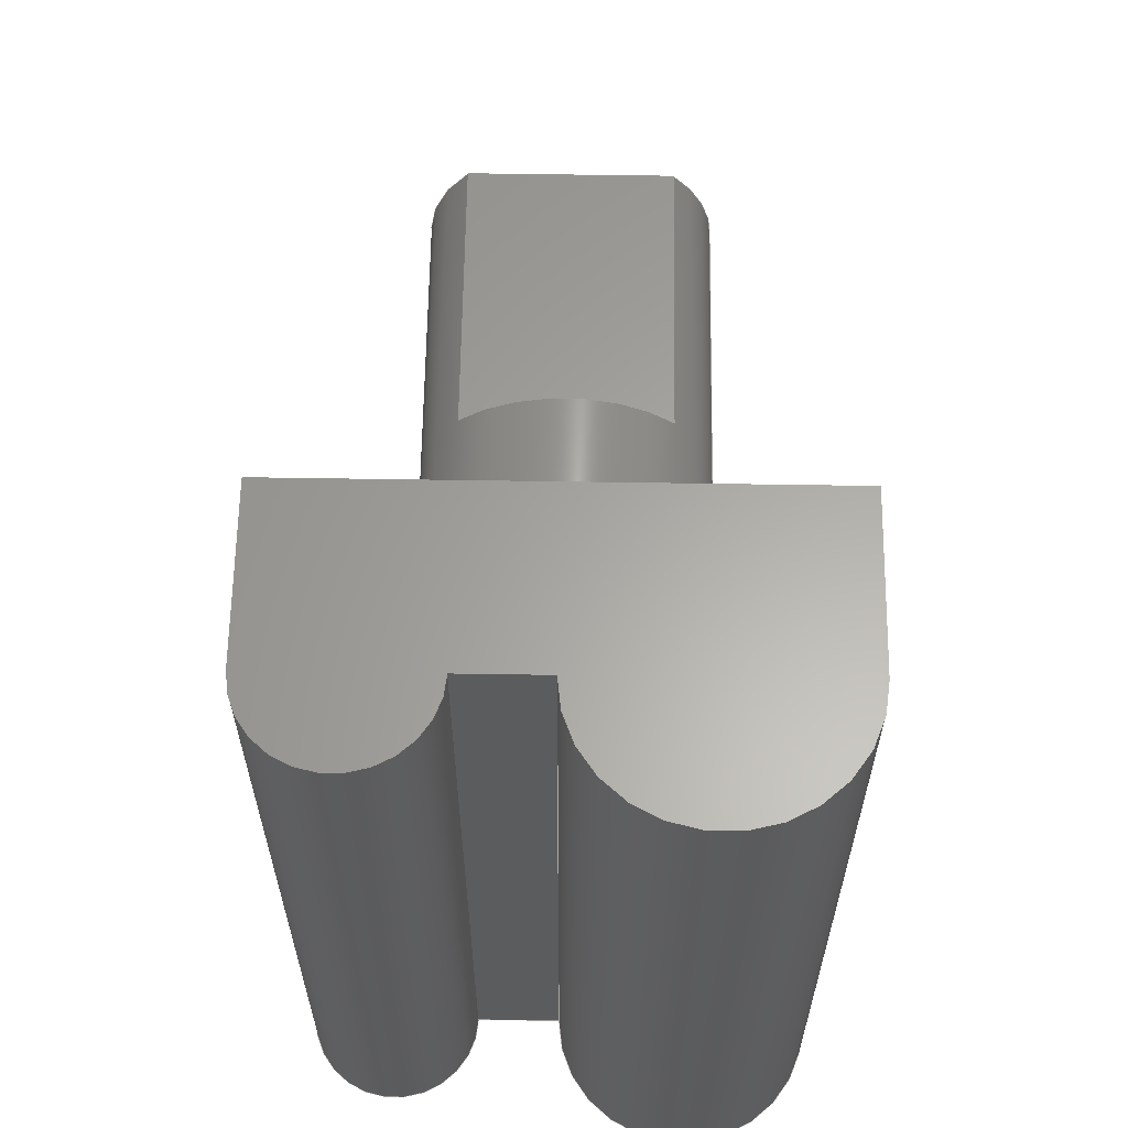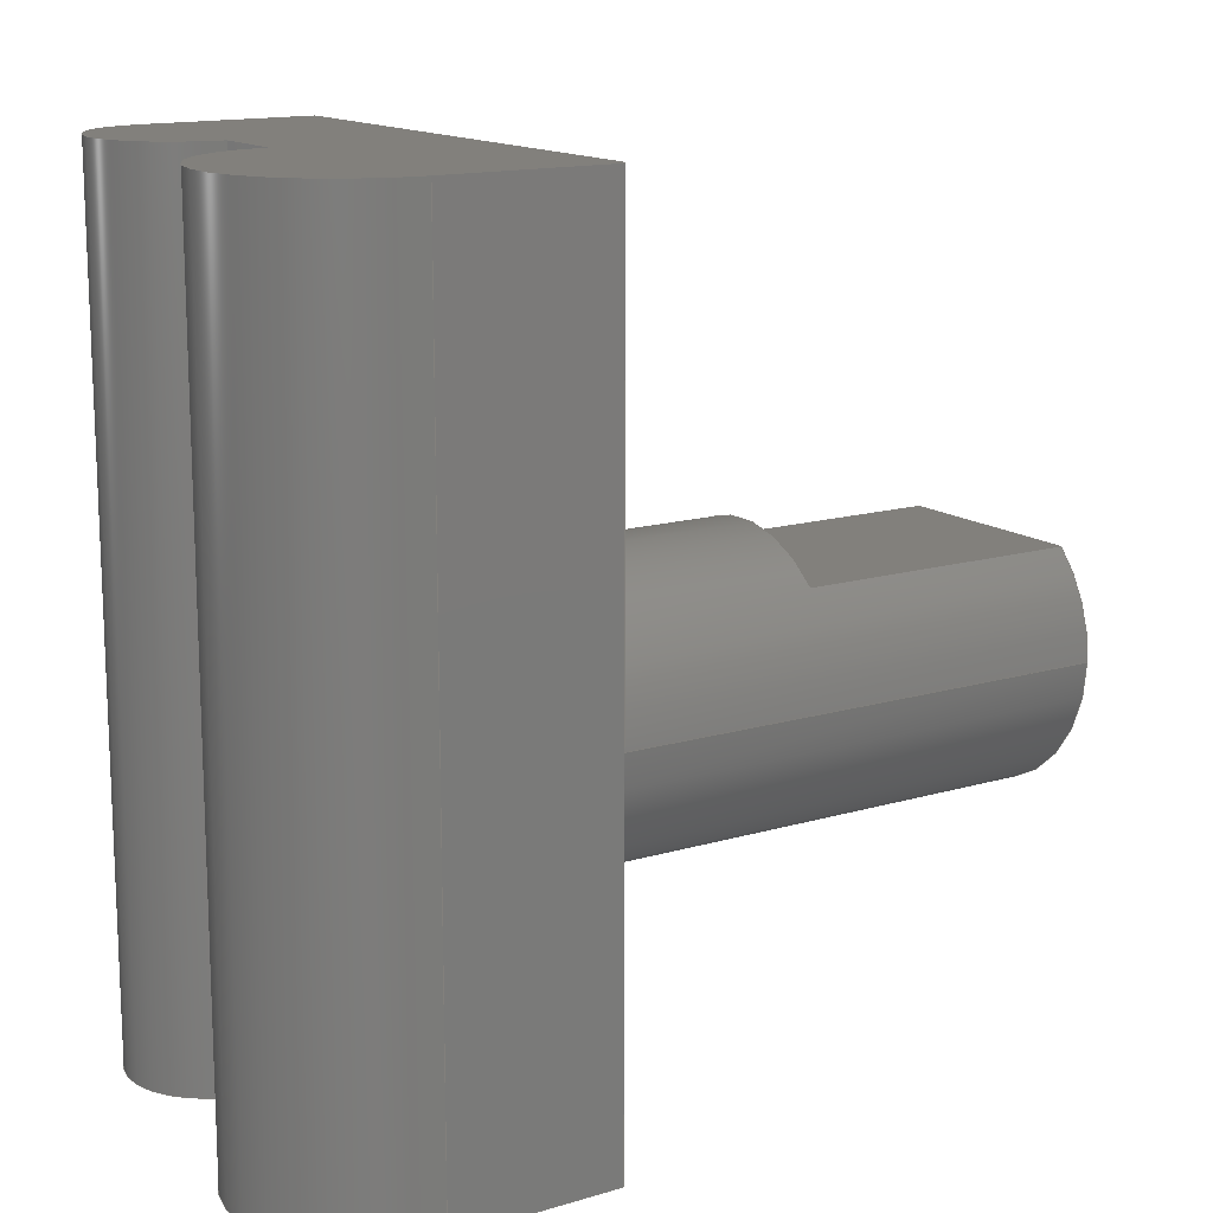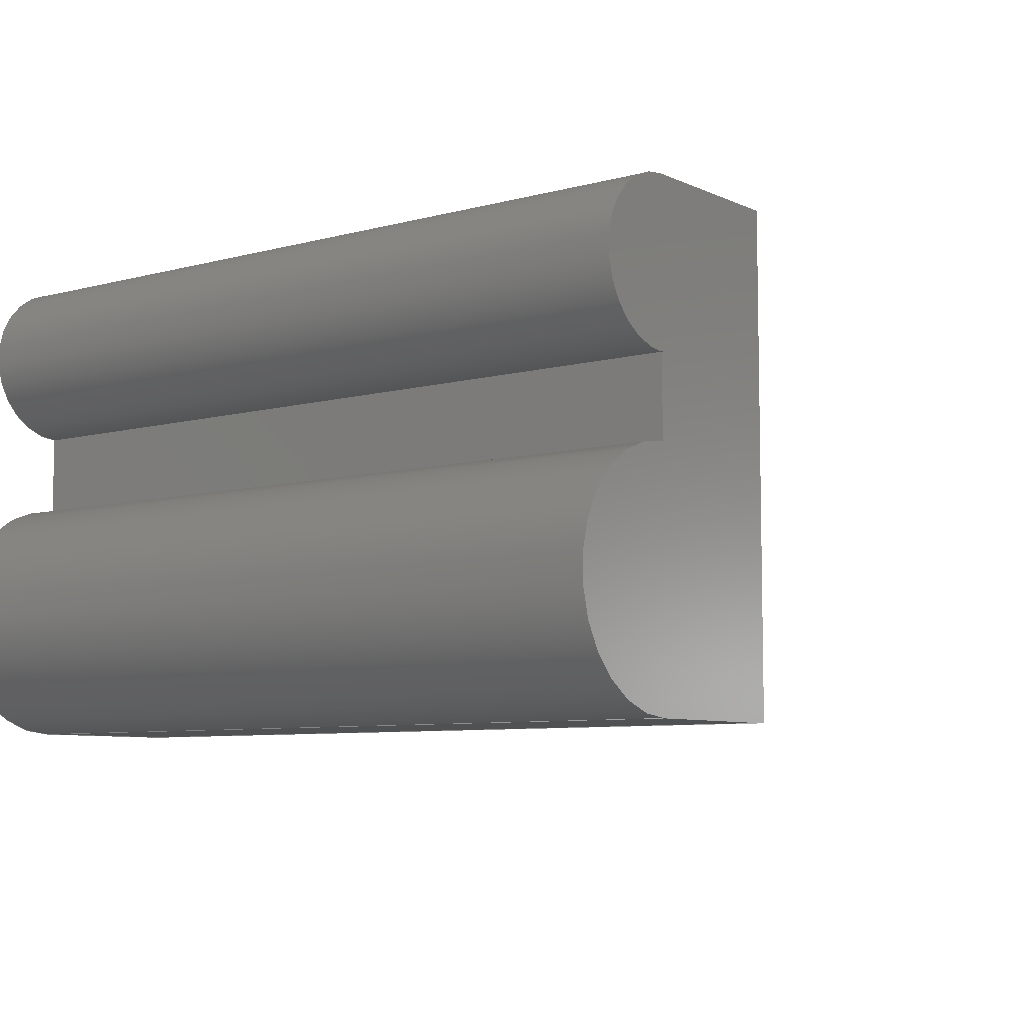
<metadata>
{"format":"step","ext":"step","renderer":"f3d","projection":"perspective","resolution":1024,"background":"white","views":[{"elev":62.3,"azim":-89.1,"up":"+Z"},{"elev":14.4,"azim":-33.1,"up":"+Z"},{"elev":-7.3,"azim":-52.2,"up":"+Y"}]}
</metadata>
<code>
ISO-10303-21;
DATA;
#1=MECHANICAL_DESIGN_GEOMETRIC_PRESENTATION_REPRESENTATION('',(#4),#357);
#2=SHAPE_REPRESENTATION_RELATIONSHIP('SRR','None',#364,#3);
#3=ADVANCED_BREP_SHAPE_REPRESENTATION('',(#5),#356);
#4=STYLED_ITEM('',(#374),#5);
#5=MANIFOLD_SOLID_BREP('Body1',#201);
#6=FACE_BOUND('',#39,.T.);
#7=CYLINDRICAL_SURFACE('',#221,0.175);
#8=CYLINDRICAL_SURFACE('',#223,0.15);
#9=CYLINDRICAL_SURFACE('',#227,0.1);
#10=CIRCLE('',#217,0.175);
#11=CIRCLE('',#219,0.175);
#12=CIRCLE('',#220,0.175);
#13=CIRCLE('',#222,0.175);
#14=CIRCLE('',#224,0.15);
#15=CIRCLE('',#225,0.15);
#16=CIRCLE('',#228,0.1);
#17=CIRCLE('',#229,0.1);
#18=FACE_OUTER_BOUND('',#30,.T.);
#19=FACE_OUTER_BOUND('',#31,.T.);
#20=FACE_OUTER_BOUND('',#32,.T.);
#21=FACE_OUTER_BOUND('',#33,.T.);
#22=FACE_OUTER_BOUND('',#34,.T.);
#23=FACE_OUTER_BOUND('',#35,.T.);
#24=FACE_OUTER_BOUND('',#36,.T.);
#25=FACE_OUTER_BOUND('',#37,.T.);
#26=FACE_OUTER_BOUND('',#38,.T.);
#27=FACE_OUTER_BOUND('',#40,.T.);
#28=FACE_OUTER_BOUND('',#41,.T.);
#29=FACE_OUTER_BOUND('',#42,.T.);
#30=EDGE_LOOP('',(#126,#127,#128,#129));
#31=EDGE_LOOP('',(#130,#131));
#32=EDGE_LOOP('',(#132,#133,#134));
#33=EDGE_LOOP('',(#135,#136,#137,#138,#139,#140,#141,#142));
#34=EDGE_LOOP('',(#143,#144,#145,#146));
#35=EDGE_LOOP('',(#147,#148,#149,#150));
#36=EDGE_LOOP('',(#151,#152,#153,#154));
#37=EDGE_LOOP('',(#155,#156,#157,#158));
#38=EDGE_LOOP('',(#159,#160,#161,#162));
#39=EDGE_LOOP('',(#163));
#40=EDGE_LOOP('',(#164,#165,#166,#167));
#41=EDGE_LOOP('',(#168,#169,#170,#171,#172,#173));
#42=EDGE_LOOP('',(#174,#175,#176,#177,#178,#179));
#43=LINE('',#300,#62);
#44=LINE('',#302,#63);
#45=LINE('',#304,#64);
#46=LINE('',#305,#65);
#47=LINE('',#314,#66);
#48=LINE('',#321,#67);
#49=LINE('',#324,#68);
#50=LINE('',#327,#69);
#51=LINE('',#329,#70);
#52=LINE('',#330,#71);
#53=LINE('',#336,#72);
#54=LINE('',#339,#73);
#55=LINE('',#341,#74);
#56=LINE('',#342,#75);
#57=LINE('',#345,#76);
#58=LINE('',#347,#77);
#59=LINE('',#348,#78);
#60=LINE('',#350,#79);
#61=LINE('',#351,#80);
#62=VECTOR('',#239,1);
#63=VECTOR('',#240,1);
#64=VECTOR('',#241,1);
#65=VECTOR('',#242,1);
#66=VECTOR('',#255,0.175);
#67=VECTOR('',#262,1);
#68=VECTOR('',#265,1);
#69=VECTOR('',#268,1);
#70=VECTOR('',#269,1);
#71=VECTOR('',#270,1);
#72=VECTOR('',#277,1);
#73=VECTOR('',#280,1);
#74=VECTOR('',#281,1);
#75=VECTOR('',#282,1);
#76=VECTOR('',#285,1);
#77=VECTOR('',#286,1);
#78=VECTOR('',#287,1);
#79=VECTOR('',#290,1);
#80=VECTOR('',#291,1);
#81=VERTEX_POINT('',#298);
#82=VERTEX_POINT('',#299);
#83=VERTEX_POINT('',#301);
#84=VERTEX_POINT('',#303);
#85=VERTEX_POINT('',#309);
#86=VERTEX_POINT('',#313);
#87=VERTEX_POINT('',#317);
#88=VERTEX_POINT('',#318);
#89=VERTEX_POINT('',#320);
#90=VERTEX_POINT('',#322);
#91=VERTEX_POINT('',#326);
#92=VERTEX_POINT('',#328);
#93=VERTEX_POINT('',#332);
#94=VERTEX_POINT('',#334);
#95=VERTEX_POINT('',#338);
#96=VERTEX_POINT('',#340);
#97=VERTEX_POINT('',#344);
#98=VERTEX_POINT('',#346);
#99=EDGE_CURVE('',#81,#82,#43,.T.);
#100=EDGE_CURVE('',#83,#81,#44,.T.);
#101=EDGE_CURVE('',#83,#84,#45,.T.);
#102=EDGE_CURVE('',#82,#84,#46,.T.);
#103=EDGE_CURVE('',#84,#83,#10,.T.);
#104=EDGE_CURVE('',#82,#85,#11,.T.);
#105=EDGE_CURVE('',#85,#81,#12,.T.);
#106=EDGE_CURVE('',#85,#86,#47,.T.);
#107=EDGE_CURVE('',#86,#86,#13,.T.);
#108=EDGE_CURVE('',#87,#88,#14,.T.);
#109=EDGE_CURVE('',#88,#89,#48,.T.);
#110=EDGE_CURVE('',#90,#89,#15,.T.);
#111=EDGE_CURVE('',#87,#90,#49,.T.);
#112=EDGE_CURVE('',#87,#91,#50,.T.);
#113=EDGE_CURVE('',#92,#90,#51,.T.);
#114=EDGE_CURVE('',#91,#92,#52,.T.);
#115=EDGE_CURVE('',#93,#91,#16,.T.);
#116=EDGE_CURVE('',#94,#92,#17,.T.);
#117=EDGE_CURVE('',#93,#94,#53,.T.);
#118=EDGE_CURVE('',#95,#93,#54,.T.);
#119=EDGE_CURVE('',#96,#94,#55,.T.);
#120=EDGE_CURVE('',#95,#96,#56,.T.);
#121=EDGE_CURVE('',#97,#95,#57,.T.);
#122=EDGE_CURVE('',#98,#96,#58,.T.);
#123=EDGE_CURVE('',#97,#98,#59,.T.);
#124=EDGE_CURVE('',#88,#97,#60,.T.);
#125=EDGE_CURVE('',#89,#98,#61,.T.);
#126=ORIENTED_EDGE('',*,*,#99,.F.);
#127=ORIENTED_EDGE('',*,*,#100,.F.);
#128=ORIENTED_EDGE('',*,*,#101,.T.);
#129=ORIENTED_EDGE('',*,*,#102,.F.);
#130=ORIENTED_EDGE('',*,*,#101,.F.);
#131=ORIENTED_EDGE('',*,*,#103,.F.);
#132=ORIENTED_EDGE('',*,*,#99,.T.);
#133=ORIENTED_EDGE('',*,*,#104,.T.);
#134=ORIENTED_EDGE('',*,*,#105,.T.);
#135=ORIENTED_EDGE('',*,*,#100,.T.);
#136=ORIENTED_EDGE('',*,*,#105,.F.);
#137=ORIENTED_EDGE('',*,*,#106,.T.);
#138=ORIENTED_EDGE('',*,*,#107,.F.);
#139=ORIENTED_EDGE('',*,*,#106,.F.);
#140=ORIENTED_EDGE('',*,*,#104,.F.);
#141=ORIENTED_EDGE('',*,*,#102,.T.);
#142=ORIENTED_EDGE('',*,*,#103,.T.);
#143=ORIENTED_EDGE('',*,*,#108,.T.);
#144=ORIENTED_EDGE('',*,*,#109,.T.);
#145=ORIENTED_EDGE('',*,*,#110,.F.);
#146=ORIENTED_EDGE('',*,*,#111,.F.);
#147=ORIENTED_EDGE('',*,*,#112,.F.);
#148=ORIENTED_EDGE('',*,*,#111,.T.);
#149=ORIENTED_EDGE('',*,*,#113,.F.);
#150=ORIENTED_EDGE('',*,*,#114,.F.);
#151=ORIENTED_EDGE('',*,*,#115,.T.);
#152=ORIENTED_EDGE('',*,*,#114,.T.);
#153=ORIENTED_EDGE('',*,*,#116,.F.);
#154=ORIENTED_EDGE('',*,*,#117,.F.);
#155=ORIENTED_EDGE('',*,*,#118,.T.);
#156=ORIENTED_EDGE('',*,*,#117,.T.);
#157=ORIENTED_EDGE('',*,*,#119,.F.);
#158=ORIENTED_EDGE('',*,*,#120,.F.);
#159=ORIENTED_EDGE('',*,*,#121,.T.);
#160=ORIENTED_EDGE('',*,*,#120,.T.);
#161=ORIENTED_EDGE('',*,*,#122,.F.);
#162=ORIENTED_EDGE('',*,*,#123,.F.);
#163=ORIENTED_EDGE('',*,*,#107,.T.);
#164=ORIENTED_EDGE('',*,*,#124,.T.);
#165=ORIENTED_EDGE('',*,*,#123,.T.);
#166=ORIENTED_EDGE('',*,*,#125,.F.);
#167=ORIENTED_EDGE('',*,*,#109,.F.);
#168=ORIENTED_EDGE('',*,*,#125,.T.);
#169=ORIENTED_EDGE('',*,*,#122,.T.);
#170=ORIENTED_EDGE('',*,*,#119,.T.);
#171=ORIENTED_EDGE('',*,*,#116,.T.);
#172=ORIENTED_EDGE('',*,*,#113,.T.);
#173=ORIENTED_EDGE('',*,*,#110,.T.);
#174=ORIENTED_EDGE('',*,*,#124,.F.);
#175=ORIENTED_EDGE('',*,*,#108,.F.);
#176=ORIENTED_EDGE('',*,*,#112,.T.);
#177=ORIENTED_EDGE('',*,*,#115,.F.);
#178=ORIENTED_EDGE('',*,*,#118,.F.);
#179=ORIENTED_EDGE('',*,*,#121,.F.);
#180=PLANE('',#215);
#181=PLANE('',#216);
#182=PLANE('',#218);
#183=PLANE('',#226);
#184=PLANE('',#230);
#185=PLANE('',#231);
#186=PLANE('',#232);
#187=PLANE('',#233);
#188=PLANE('',#234);
#189=ADVANCED_FACE('',(#18),#180,.F.);
#190=ADVANCED_FACE('',(#19),#181,.T.);
#191=ADVANCED_FACE('',(#20),#182,.T.);
#192=ADVANCED_FACE('',(#21),#7,.T.);
#193=ADVANCED_FACE('',(#22),#8,.T.);
#194=ADVANCED_FACE('',(#23),#183,.T.);
#195=ADVANCED_FACE('',(#24),#9,.T.);
#196=ADVANCED_FACE('',(#25),#184,.T.);
#197=ADVANCED_FACE('',(#26,#6),#185,.T.);
#198=ADVANCED_FACE('',(#27),#186,.T.);
#199=ADVANCED_FACE('',(#28),#187,.T.);
#200=ADVANCED_FACE('',(#29),#188,.F.);
#201=CLOSED_SHELL('',(#189,#190,#191,#192,#193,#194,#195,#196,#197,#198,
#199,#200));
#202=DERIVED_UNIT_ELEMENT(#204,1);
#203=DERIVED_UNIT_ELEMENT(#359,3);
#204=(
MASS_UNIT()
NAMED_UNIT(*)
SI_UNIT(.KILO.,.GRAM.)
);
#205=DERIVED_UNIT((#202,#203));
#206=MEASURE_REPRESENTATION_ITEM('density measure',
POSITIVE_RATIO_MEASURE(7850),#205);
#207=PROPERTY_DEFINITION_REPRESENTATION(#212,#209);
#208=PROPERTY_DEFINITION_REPRESENTATION(#213,#210);
#209=REPRESENTATION('material name',(#211),#356);
#210=REPRESENTATION('density',(#206),#356);
#211=DESCRIPTIVE_REPRESENTATION_ITEM('Steel','Steel');
#212=PROPERTY_DEFINITION('material property','material name',#366);
#213=PROPERTY_DEFINITION('material property','density of part',#366);
#214=AXIS2_PLACEMENT_3D('placement',#296,#235,#236);
#215=AXIS2_PLACEMENT_3D('',#297,#237,#238);
#216=AXIS2_PLACEMENT_3D('',#306,#243,#244);
#217=AXIS2_PLACEMENT_3D('',#307,#245,#246);
#218=AXIS2_PLACEMENT_3D('',#308,#247,#248);
#219=AXIS2_PLACEMENT_3D('',#310,#249,#250);
#220=AXIS2_PLACEMENT_3D('',#311,#251,#252);
#221=AXIS2_PLACEMENT_3D('',#312,#253,#254);
#222=AXIS2_PLACEMENT_3D('',#315,#256,#257);
#223=AXIS2_PLACEMENT_3D('',#316,#258,#259);
#224=AXIS2_PLACEMENT_3D('',#319,#260,#261);
#225=AXIS2_PLACEMENT_3D('',#323,#263,#264);
#226=AXIS2_PLACEMENT_3D('',#325,#266,#267);
#227=AXIS2_PLACEMENT_3D('',#331,#271,#272);
#228=AXIS2_PLACEMENT_3D('',#333,#273,#274);
#229=AXIS2_PLACEMENT_3D('',#335,#275,#276);
#230=AXIS2_PLACEMENT_3D('',#337,#278,#279);
#231=AXIS2_PLACEMENT_3D('',#343,#283,#284);
#232=AXIS2_PLACEMENT_3D('',#349,#288,#289);
#233=AXIS2_PLACEMENT_3D('',#352,#292,#293);
#234=AXIS2_PLACEMENT_3D('',#353,#294,#295);
#235=DIRECTION('axis',(0,0,1));
#236=DIRECTION('refdir',(1,0,0));
#237=DIRECTION('center_axis',(0,1.776e-15,-1));
#238=DIRECTION('ref_axis',(0,-1,-1.776e-15));
#239=DIRECTION('',(0,-1,-1.776e-15));
#240=DIRECTION('',(1,0,0));
#241=DIRECTION('',(0,-1,-1.776e-15));
#242=DIRECTION('',(-1,0,0));
#243=DIRECTION('center_axis',(1,0,0));
#244=DIRECTION('ref_axis',(0,1,0));
#245=DIRECTION('center_axis',(-1,0,0));
#246=DIRECTION('ref_axis',(0,1,0));
#247=DIRECTION('center_axis',(1,0,0));
#248=DIRECTION('ref_axis',(0,1,0));
#249=DIRECTION('center_axis',(1,0,0));
#250=DIRECTION('ref_axis',(0,1,0));
#251=DIRECTION('center_axis',(1,0,0));
#252=DIRECTION('ref_axis',(0,1,0));
#253=DIRECTION('center_axis',(1,0,0));
#254=DIRECTION('ref_axis',(0,1,0));
#255=DIRECTION('',(-1,0,0));
#256=DIRECTION('center_axis',(-1,0,0));
#257=DIRECTION('ref_axis',(0,1,0));
#258=DIRECTION('center_axis',(0,0,1));
#259=DIRECTION('ref_axis',(2.961e-15,1,0));
#260=DIRECTION('center_axis',(0,0,1));
#261=DIRECTION('ref_axis',(2.961e-15,1,0));
#262=DIRECTION('',(0,0,1));
#263=DIRECTION('center_axis',(0,0,1));
#264=DIRECTION('ref_axis',(2.961e-15,1,0));
#265=DIRECTION('',(0,0,1));
#266=DIRECTION('center_axis',(-1,0,0));
#267=DIRECTION('ref_axis',(0,-1,0));
#268=DIRECTION('',(0,1,0));
#269=DIRECTION('',(0,-1,0));
#270=DIRECTION('',(0,0,1));
#271=DIRECTION('center_axis',(0,0,1));
#272=DIRECTION('ref_axis',(0,1,0));
#273=DIRECTION('center_axis',(0,0,1));
#274=DIRECTION('ref_axis',(0,1,0));
#275=DIRECTION('center_axis',(0,0,1));
#276=DIRECTION('ref_axis',(0,1,0));
#277=DIRECTION('',(0,0,1));
#278=DIRECTION('center_axis',(0,1,0));
#279=DIRECTION('ref_axis',(-1,0,0));
#280=DIRECTION('',(-1,0,0));
#281=DIRECTION('',(-1,0,0));
#282=DIRECTION('',(0,0,1));
#283=DIRECTION('center_axis',(1,0,0));
#284=DIRECTION('ref_axis',(0,1,0));
#285=DIRECTION('',(0,1,0));
#286=DIRECTION('',(0,1,0));
#287=DIRECTION('',(0,0,1));
#288=DIRECTION('center_axis',(0,-1,0));
#289=DIRECTION('ref_axis',(1,0,0));
#290=DIRECTION('',(1,0,0));
#291=DIRECTION('',(1,0,0));
#292=DIRECTION('center_axis',(0,0,1));
#293=DIRECTION('ref_axis',(1,0,0));
#294=DIRECTION('center_axis',(0,0,1));
#295=DIRECTION('ref_axis',(1,0,0));
#296=CARTESIAN_POINT('',(0,0,0));
#297=CARTESIAN_POINT('Origin',(4.8,0.425,0.5225));
#298=CARTESIAN_POINT('',(4.8,0.425,0.5225));
#299=CARTESIAN_POINT('',(4.8,0.175,0.5225));
#300=CARTESIAN_POINT('',(4.8,0.3625,0.5225));
#301=CARTESIAN_POINT('',(4.45,0.425,0.5225));
#302=CARTESIAN_POINT('',(4.1,0.425,0.5225));
#303=CARTESIAN_POINT('',(4.45,0.175,0.5225));
#304=CARTESIAN_POINT('',(4.45,0.175,0.5225));
#305=CARTESIAN_POINT('',(4.1,0.175,0.5225));
#306=CARTESIAN_POINT('Origin',(4.45,0.3,0.5487));
#307=CARTESIAN_POINT('Origin',(4.45,0.3,0.4));
#308=CARTESIAN_POINT('Origin',(4.8,0.3,0.4));
#309=CARTESIAN_POINT('',(4.8,0.125,0.4));
#310=CARTESIAN_POINT('Origin',(4.8,0.3,0.4));
#311=CARTESIAN_POINT('Origin',(4.8,0.3,0.4));
#312=CARTESIAN_POINT('Origin',(4.1,0.3,0.4));
#313=CARTESIAN_POINT('',(4.1,0.125,0.4));
#314=CARTESIAN_POINT('',(4.1,0.125,0.4));
#315=CARTESIAN_POINT('Origin',(4.1,0.3,0.4));
#316=CARTESIAN_POINT('Origin',(3.9,0.15,0));
#317=CARTESIAN_POINT('',(3.9,0.3,0));
#318=CARTESIAN_POINT('',(3.9,2.98e-09,0));
#319=CARTESIAN_POINT('Origin',(3.9,0.15,0));
#320=CARTESIAN_POINT('',(3.9,2.98e-09,1));
#321=CARTESIAN_POINT('',(3.9,2.98e-09,0));
#322=CARTESIAN_POINT('',(3.9,0.3,1));
#323=CARTESIAN_POINT('Origin',(3.9,0.15,1));
#324=CARTESIAN_POINT('',(3.9,0.3,0));
#325=CARTESIAN_POINT('Origin',(3.9,0.4,0));
#326=CARTESIAN_POINT('',(3.9,0.4,0));
#327=CARTESIAN_POINT('',(3.9,0.3,0));
#328=CARTESIAN_POINT('',(3.9,0.4,1));
#329=CARTESIAN_POINT('',(3.9,0.3,1));
#330=CARTESIAN_POINT('',(3.9,0.4,0));
#331=CARTESIAN_POINT('Origin',(3.9,0.5,0));
#332=CARTESIAN_POINT('',(3.9,0.6,0));
#333=CARTESIAN_POINT('Origin',(3.9,0.5,0));
#334=CARTESIAN_POINT('',(3.9,0.6,1));
#335=CARTESIAN_POINT('Origin',(3.9,0.5,1));
#336=CARTESIAN_POINT('',(3.9,0.6,0));
#337=CARTESIAN_POINT('Origin',(4.1,0.6,0));
#338=CARTESIAN_POINT('',(4.1,0.6,0));
#339=CARTESIAN_POINT('',(4.1,0.6,0));
#340=CARTESIAN_POINT('',(4.1,0.6,1));
#341=CARTESIAN_POINT('',(4.1,0.6,1));
#342=CARTESIAN_POINT('',(4.1,0.6,0));
#343=CARTESIAN_POINT('Origin',(4.1,2.98e-09,0));
#344=CARTESIAN_POINT('',(4.1,2.98e-09,0));
#345=CARTESIAN_POINT('',(4.1,2.98e-09,0));
#346=CARTESIAN_POINT('',(4.1,2.98e-09,1));
#347=CARTESIAN_POINT('',(4.1,2.98e-09,1));
#348=CARTESIAN_POINT('',(4.1,2.98e-09,0));
#349=CARTESIAN_POINT('Origin',(3.9,2.98e-09,0));
#350=CARTESIAN_POINT('',(3.9,2.98e-09,0));
#351=CARTESIAN_POINT('',(3.9,2.98e-09,1));
#352=CARTESIAN_POINT('Origin',(3.925,0.3,1));
#353=CARTESIAN_POINT('Origin',(3.925,0.3,0));
#354=UNCERTAINTY_MEASURE_WITH_UNIT(LENGTH_MEASURE(0.001),#358,
'DISTANCE_ACCURACY_VALUE',
'Maximum model space distance between geometric entities at asserted c
onnectivities');
#355=UNCERTAINTY_MEASURE_WITH_UNIT(LENGTH_MEASURE(0.001),#358,
'DISTANCE_ACCURACY_VALUE',
'Maximum model space distance between geometric entities at asserted c
onnectivities');
#356=(
GEOMETRIC_REPRESENTATION_CONTEXT(3)
GLOBAL_UNCERTAINTY_ASSIGNED_CONTEXT((#354))
GLOBAL_UNIT_ASSIGNED_CONTEXT((#358,#360,#361))
REPRESENTATION_CONTEXT('','3D')
);
#357=(
GEOMETRIC_REPRESENTATION_CONTEXT(3)
GLOBAL_UNCERTAINTY_ASSIGNED_CONTEXT((#355))
GLOBAL_UNIT_ASSIGNED_CONTEXT((#358,#360,#361))
REPRESENTATION_CONTEXT('','3D')
);
#358=(
LENGTH_UNIT()
NAMED_UNIT(*)
SI_UNIT(.CENTI.,.METRE.)
);
#359=(
LENGTH_UNIT()
NAMED_UNIT(*)
SI_UNIT($,.METRE.)
);
#360=(
NAMED_UNIT(*)
PLANE_ANGLE_UNIT()
SI_UNIT($,.RADIAN.)
);
#361=(
NAMED_UNIT(*)
SI_UNIT($,.STERADIAN.)
SOLID_ANGLE_UNIT()
);
#362=SHAPE_DEFINITION_REPRESENTATION(#363,#364);
#363=PRODUCT_DEFINITION_SHAPE('',$,#366);
#364=SHAPE_REPRESENTATION('',(#214),#356);
#365=PRODUCT_DEFINITION_CONTEXT('part definition',#370,'design');
#366=PRODUCT_DEFINITION('Horquilla','Horquilla',#367,#365);
#367=PRODUCT_DEFINITION_FORMATION('',$,#372);
#368=PRODUCT_RELATED_PRODUCT_CATEGORY('Horquilla','Horquilla',(#372));
#369=APPLICATION_PROTOCOL_DEFINITION('international standard',
'automotive_design',2009,#370);
#370=APPLICATION_CONTEXT(
'Core Data for Automotive Mechanical Design Process');
#371=PRODUCT_CONTEXT('part definition',#370,'mechanical');
#372=PRODUCT('Horquilla','Horquilla',$,(#371));
#373=PRESENTATION_STYLE_ASSIGNMENT((#375));
#374=PRESENTATION_STYLE_ASSIGNMENT((#376));
#375=SURFACE_STYLE_USAGE(.BOTH.,#377);
#376=SURFACE_STYLE_USAGE(.BOTH.,#378);
#377=SURFACE_SIDE_STYLE('',(#379));
#378=SURFACE_SIDE_STYLE('',(#380));
#379=SURFACE_STYLE_FILL_AREA(#381);
#380=SURFACE_STYLE_FILL_AREA(#382);
#381=FILL_AREA_STYLE('Steel - Satin',(#383));
#382=FILL_AREA_STYLE('Stainless Steel - Polished',(#384));
#383=FILL_AREA_STYLE_COLOUR('Steel - Satin',#385);
#384=FILL_AREA_STYLE_COLOUR('Stainless Steel - Polished',#386);
#385=COLOUR_RGB('Steel - Satin',0.6275,0.6275,0.6275);
#386=COLOUR_RGB('Stainless Steel - Polished',0.7961,0.7961,
0.7961);
ENDSEC;
END-ISO-10303-21;

</code>
